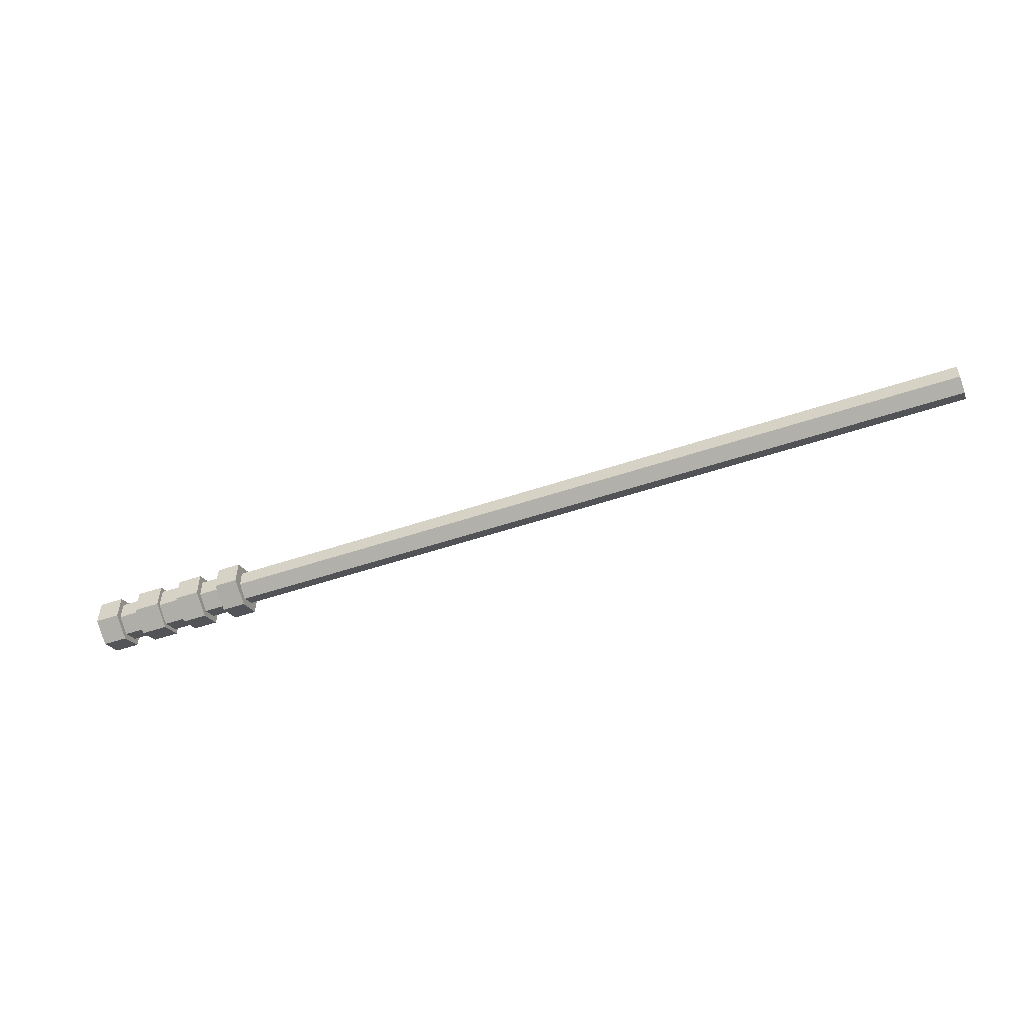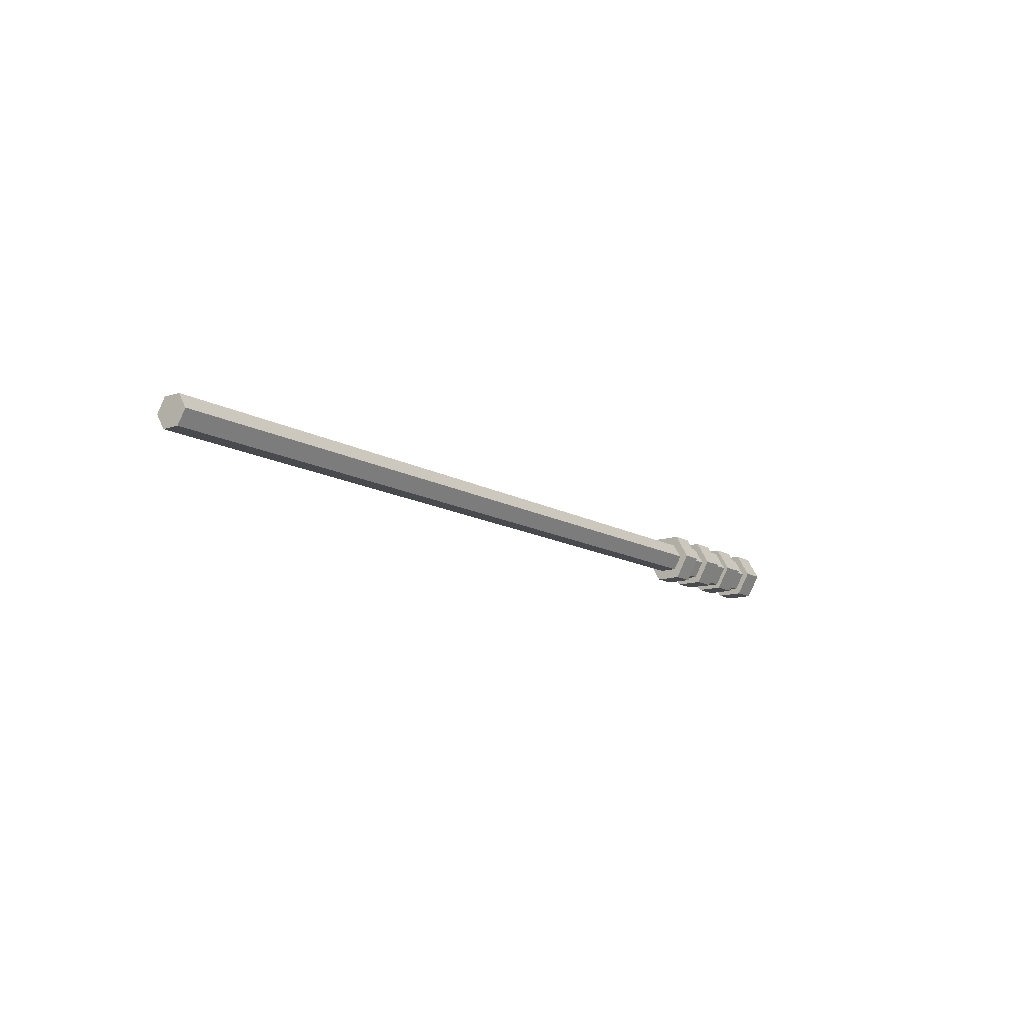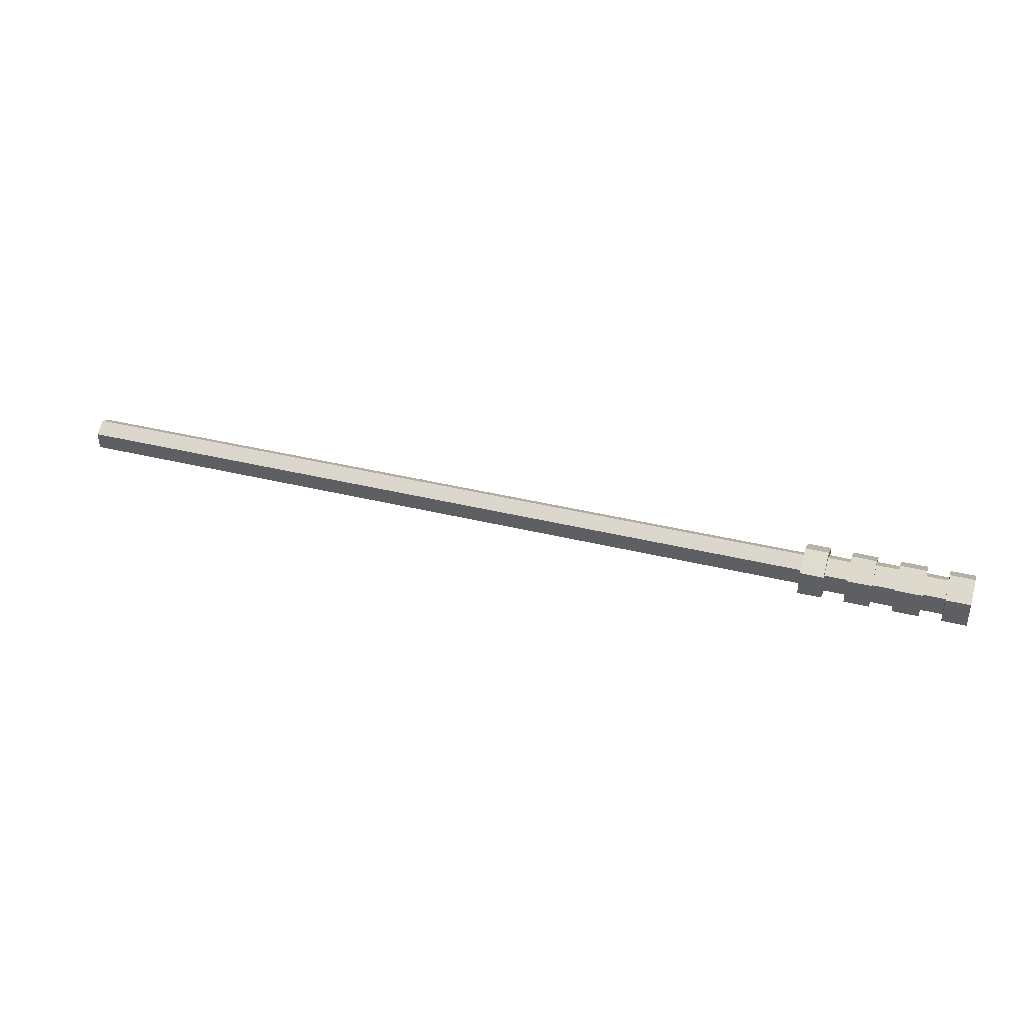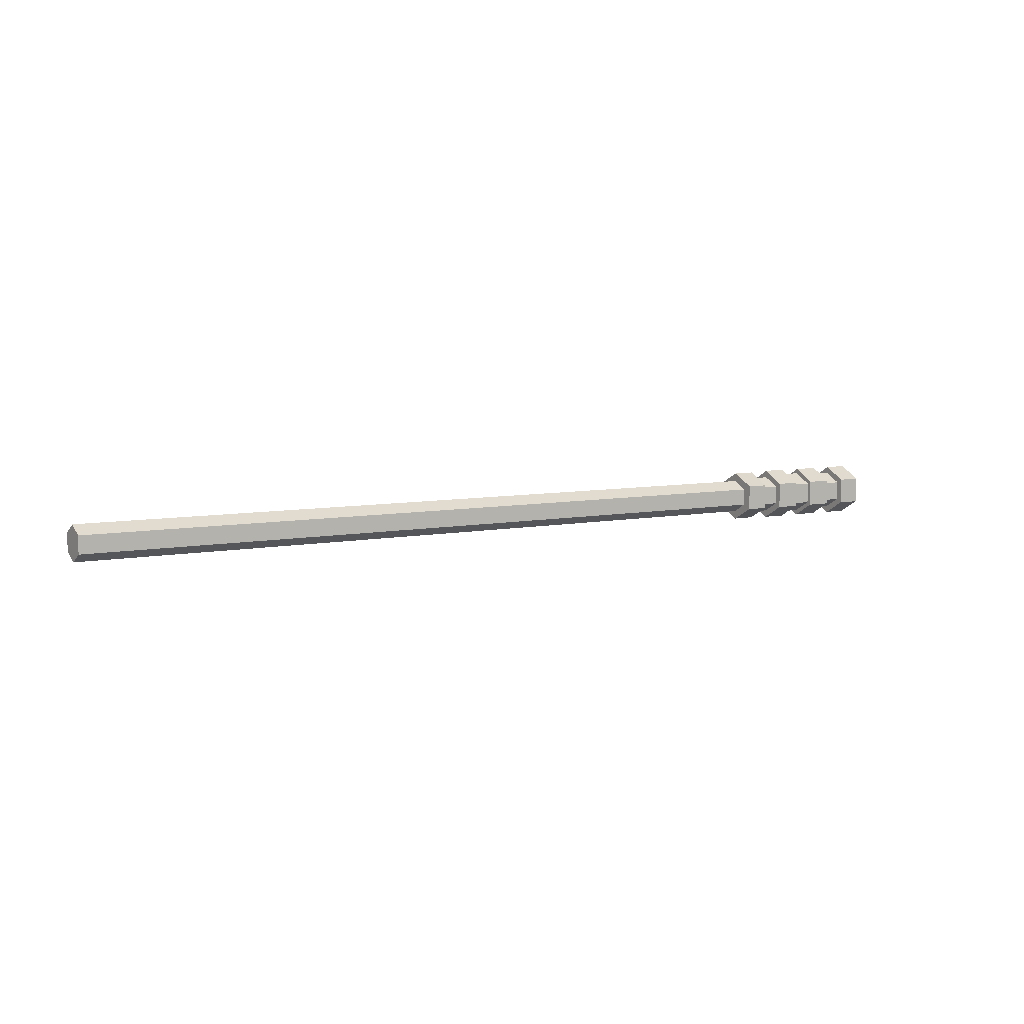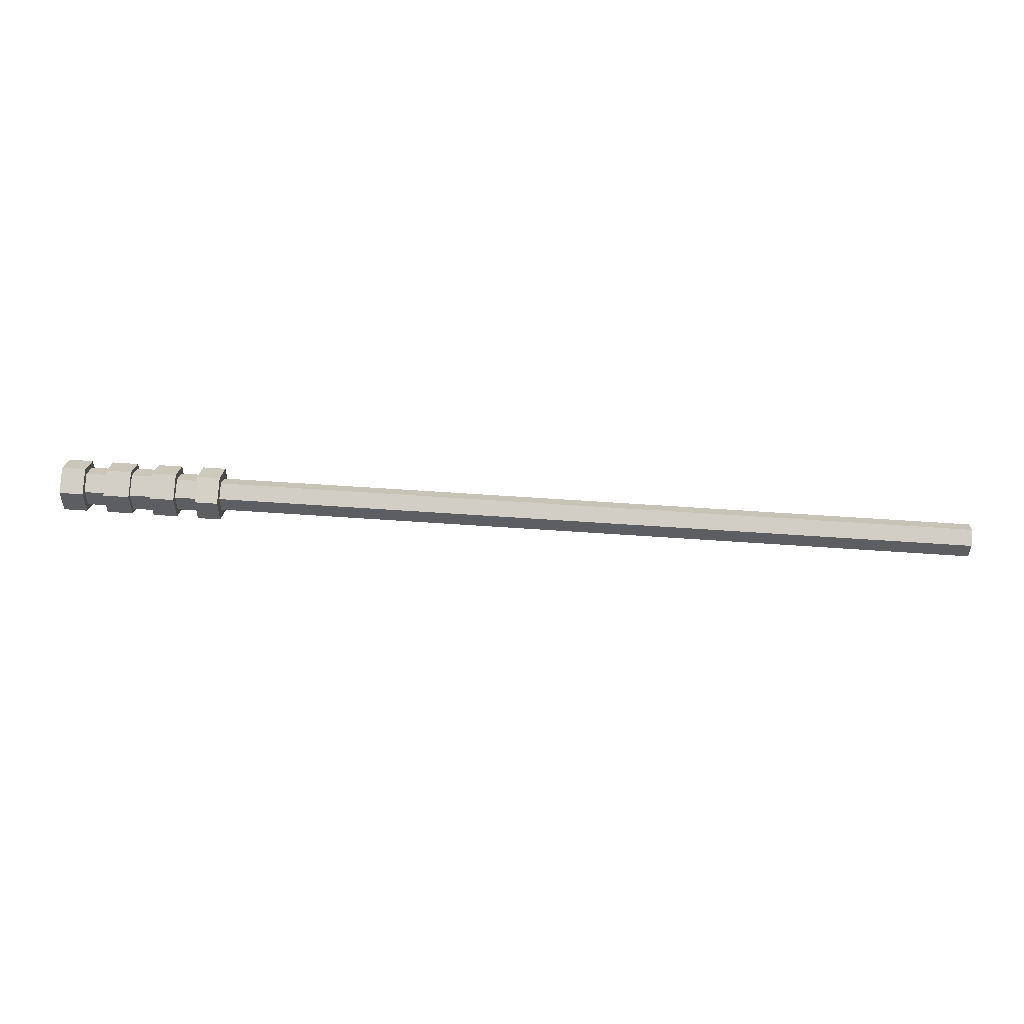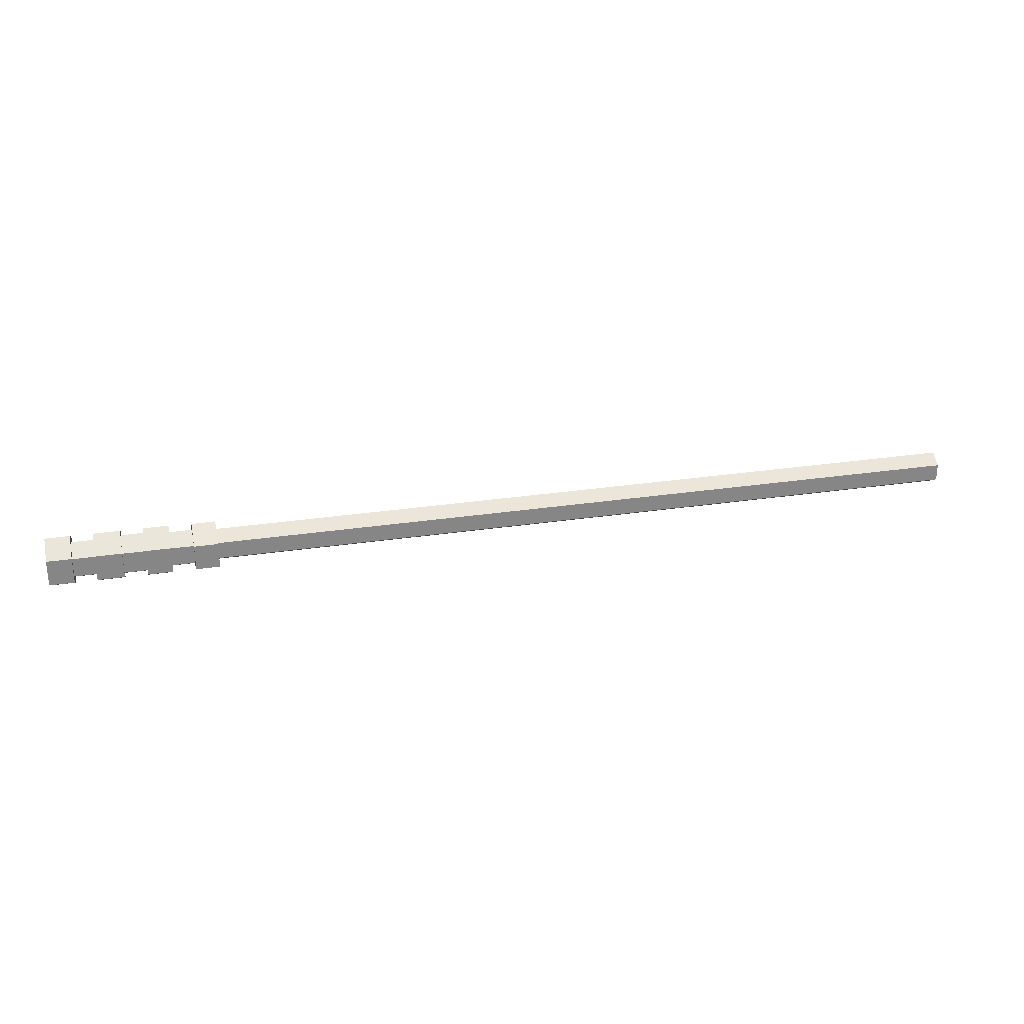
<metadata>
{"format":"obj","ext":"obj","renderer":"f3d","projection":"perspective","resolution":1024,"background":"white","views":[{"elev":-51.8,"azim":-159.9,"up":"+Z"},{"elev":-12.9,"azim":-53.0,"up":"+Y"},{"elev":38.3,"azim":17.3,"up":"+Z"},{"elev":6.2,"azim":-33.5,"up":"+Z"},{"elev":50.5,"azim":-175.4,"up":"+Z"},{"elev":28.2,"azim":167.1,"up":"+Z"}]}
</metadata>
<code>
o Cylinder
v -0.065 -0 -0.13
v 0.065 0 -0.13
v -0.065 -0.1126 -0.065
v 0.065 -0.1126 -0.065
v -0.065 -0.1126 0.065
v 0.065 -0.1126 0.065
v -0.065 0 0.13
v 0.065 0 0.13
v -0.065 0.1126 0.065
v 0.065 0.1126 0.065
v -0.065 0.1126 -0.065
v 0.065 0.1126 -0.065
v -0.065 -0 -0.1056
v -0.065 -0.09143 -0.05279
v -0.065 -0.09143 0.05279
v -0.065 0 0.1056
v -0.065 0.09143 0.05279
v -0.065 0.09143 -0.05279
v -0.1754 -0 -0.1056
v -0.1754 -0.09143 -0.05279
v -0.1754 -0.09143 0.05279
v -0.1754 -0 0.1056
v -0.1754 0.09143 0.05279
v -0.1754 0.09143 -0.05279
v -0.1754 -0 -0.1306
v -0.1754 -0.1131 -0.0653
v -0.1754 -0.1131 0.0653
v -0.1754 -0 0.1306
v -0.1754 0.1131 0.0653
v -0.1754 0.1131 -0.0653
v -0.2972 -0 -0.1306
v -0.2972 -0.1131 -0.0653
v -0.2972 -0.1131 0.0653
v -0.2972 -0 0.1306
v -0.2972 0.1131 0.0653
v -0.2972 0.1131 -0.0653
v -0.2972 -0 -0.09384
v -0.2972 -0.08127 -0.04692
v -0.2972 -0.08127 0.04692
v -0.2972 -0 0.09384
v -0.2972 0.08127 0.04692
v -0.2972 0.08127 -0.04692
v -0.4078 -0 -0.09384
v -0.4078 -0.08127 -0.04692
v -0.4078 -0.08127 0.04692
v -0.4078 -0 0.09384
v -0.4078 0.08127 0.04692
v -0.4078 0.08127 -0.04692
v -0.4078 -0 -0.1265
v -0.4078 -0.1179 -0.06323
v -0.4078 -0.1179 0.06323
v -0.4078 -0 0.1265
v -0.4078 0.1179 0.06323
v -0.4078 0.1179 -0.06323
v -0.5233 -0 -0.1265
v -0.5233 -0.1179 -0.06323
v -0.5233 -0.1179 0.06323
v -0.5233 -0 0.1265
v -0.5233 0.1179 0.06323
v -0.5233 0.1179 -0.06323
v -0.5233 0 -0.0842
v -0.5233 -0.0694 -0.0421
v -0.5233 -0.0694 0.0421
v -0.5233 0 0.0842
v -0.5233 0.0694 0.0421
v -0.5233 0.0694 -0.0421
v -4.33 -0 -0.0842
v -4.33 -0.0694 -0.0421
v -4.33 -0.0694 0.0421
v -4.33 -0 0.0842
v -4.33 0.0694 0.0421
v -4.33 0.0694 -0.0421
v 0.065 -0.0833 -0.04809
v 0.065 0 -0.09619
v 0.065 -0.0833 0.04809
v 0.065 0 0.09619
v 0.065 0.0833 0.04809
v 0.065 0.0833 -0.04809
v 0.1725 -0.0833 -0.04809
v 0.1725 0 -0.09619
v 0.1725 -0.0833 0.04809
v 0.1725 0 0.09619
v 0.1725 0.0833 0.04809
v 0.1725 0.0833 -0.04809
v 0.1725 -0.1131 -0.06528
v 0.1725 0 -0.1306
v 0.1725 -0.1131 0.06528
v 0.1725 0 0.1306
v 0.1725 0.1131 0.06528
v 0.1725 0.1131 -0.06528
v 0.2925 -0.1131 -0.06528
v 0.2925 0 -0.1306
v 0.2925 -0.1131 0.06528
v 0.2925 0 0.1306
v 0.2925 0.1131 0.06528
v 0.2925 0.1131 -0.06528
f 64 65 71 70
f 68 71 72
f 65 66 72 71
f 61 62 68 67
f 66 61 67 72
f 62 63 69 68
f 63 64 70 69
f 72 67 68
f 68 69 71
f 70 71 69
f 1 2 4 3
f 3 4 6 5
f 5 6 8 7
f 7 8 10 9
f 2 12 78 74
f 9 10 12 11
f 11 12 2 1
f 9 11 18 17
f 7 9 17 16
f 5 7 16 15
f 11 1 13 18
f 3 5 15 14
f 1 3 14 13
f 22 23 29 28
f 28 29 35 34
f 23 24 30 29
f 19 20 26 25
f 24 19 25 30
f 20 21 27 26
f 21 22 28 27
f 34 35 41 40
f 29 30 36 35
f 25 26 32 31
f 30 25 31 36
f 26 27 33 32
f 27 28 34 33
f 35 36 42 41
f 31 32 38 37
f 36 31 37 42
f 32 33 39 38
f 33 34 40 39
f 46 47 53 52
f 52 53 59 58
f 47 48 54 53
f 43 44 50 49
f 48 43 49 54
f 44 45 51 50
f 45 46 52 51
f 58 59 65 64
f 53 54 60 59
f 49 50 56 55
f 54 49 55 60
f 50 51 57 56
f 51 52 58 57
f 59 60 66 65
f 55 56 62 61
f 60 55 61 66
f 56 57 63 62
f 57 58 64 63
f 6 4 73 75
f 4 2 74 73
f 12 10 77 78
f 10 8 76 77
f 8 6 75 76
f 83 82 88 89
f 89 88 94 95
f 84 83 89 90
f 79 80 86 85
f 80 84 90 86
f 81 79 85 87
f 82 81 87 88
f 92 94 93
f 90 89 95 96
f 85 86 92 91
f 86 90 96 92
f 87 85 91 93
f 88 87 93 94
f 93 91 92
f 92 96 95
f 95 94 92
f 16 17 23 22
f 17 18 24 23
f 13 14 20 19
f 18 13 19 24
f 14 15 21 20
f 15 16 22 21
f 40 41 47 46
f 41 42 48 47
f 37 38 44 43
f 42 37 43 48
f 38 39 45 44
f 39 40 46 45
f 77 76 82 83
f 78 77 83 84
f 73 74 80 79
f 74 78 84 80
f 75 73 79 81
f 76 75 81 82

</code>
